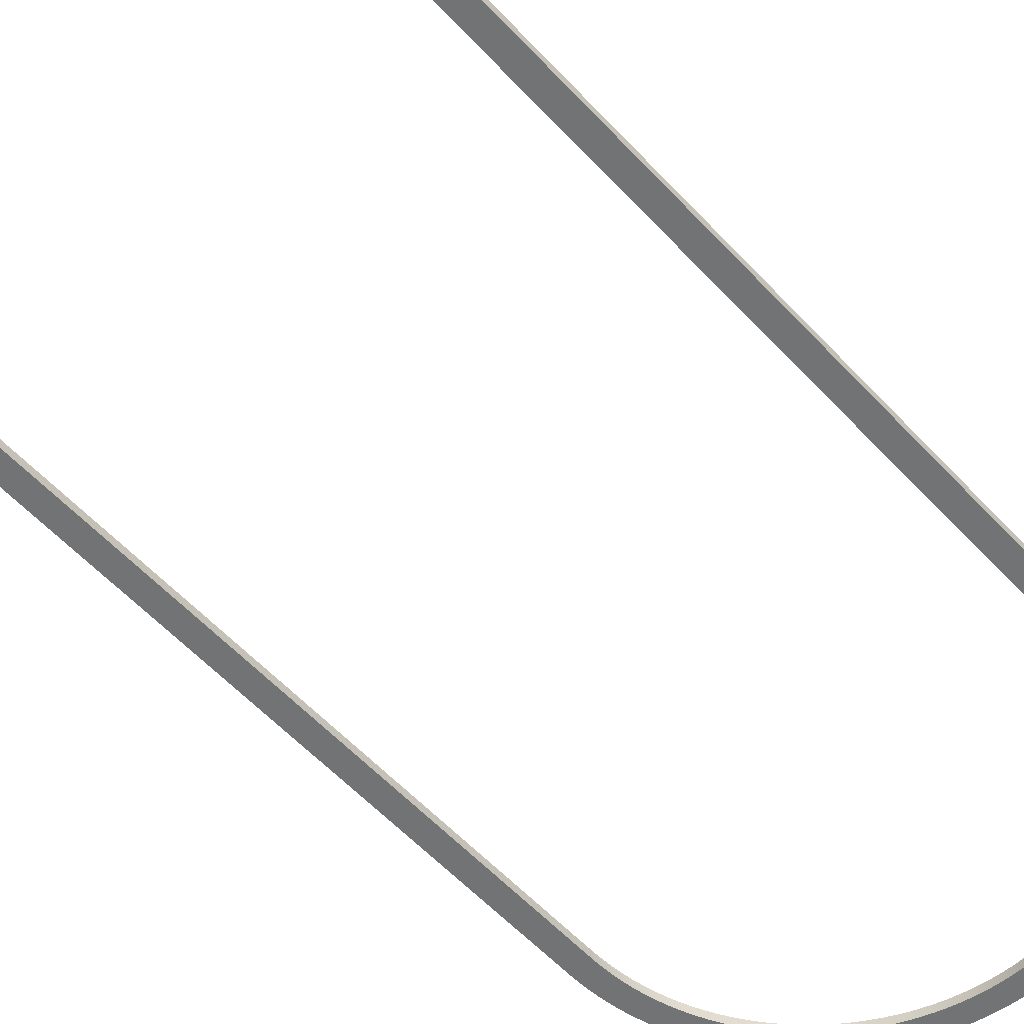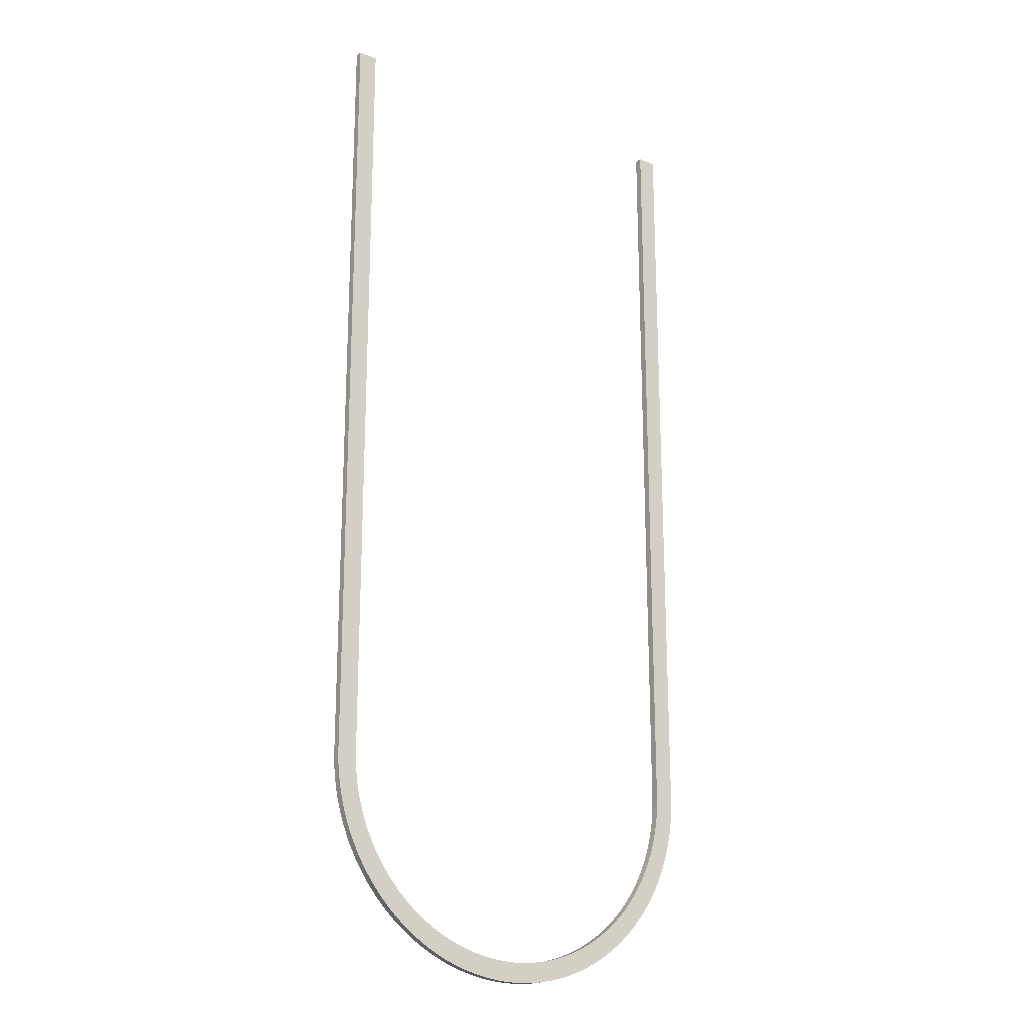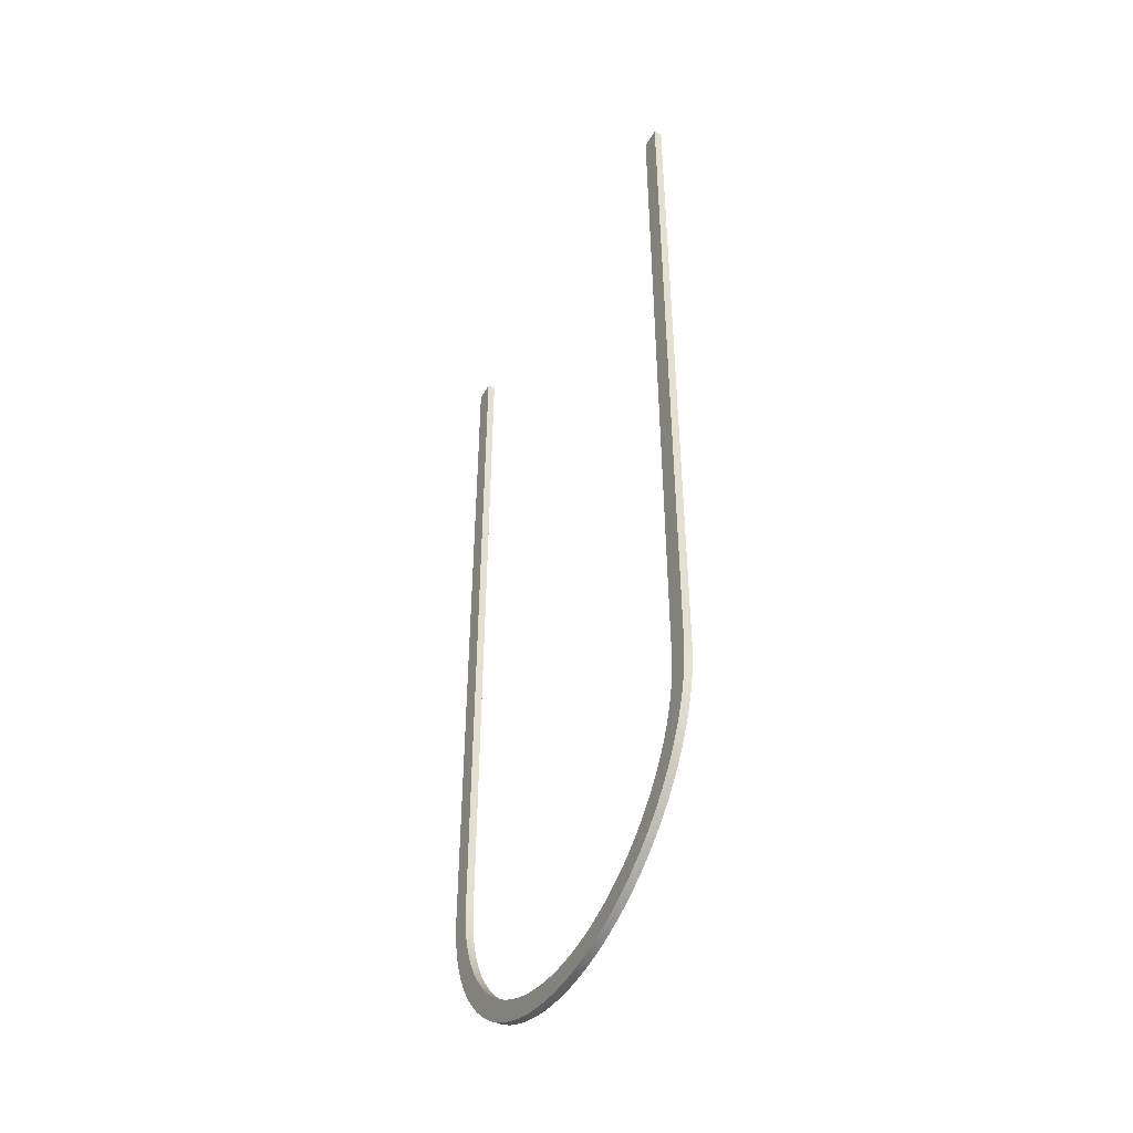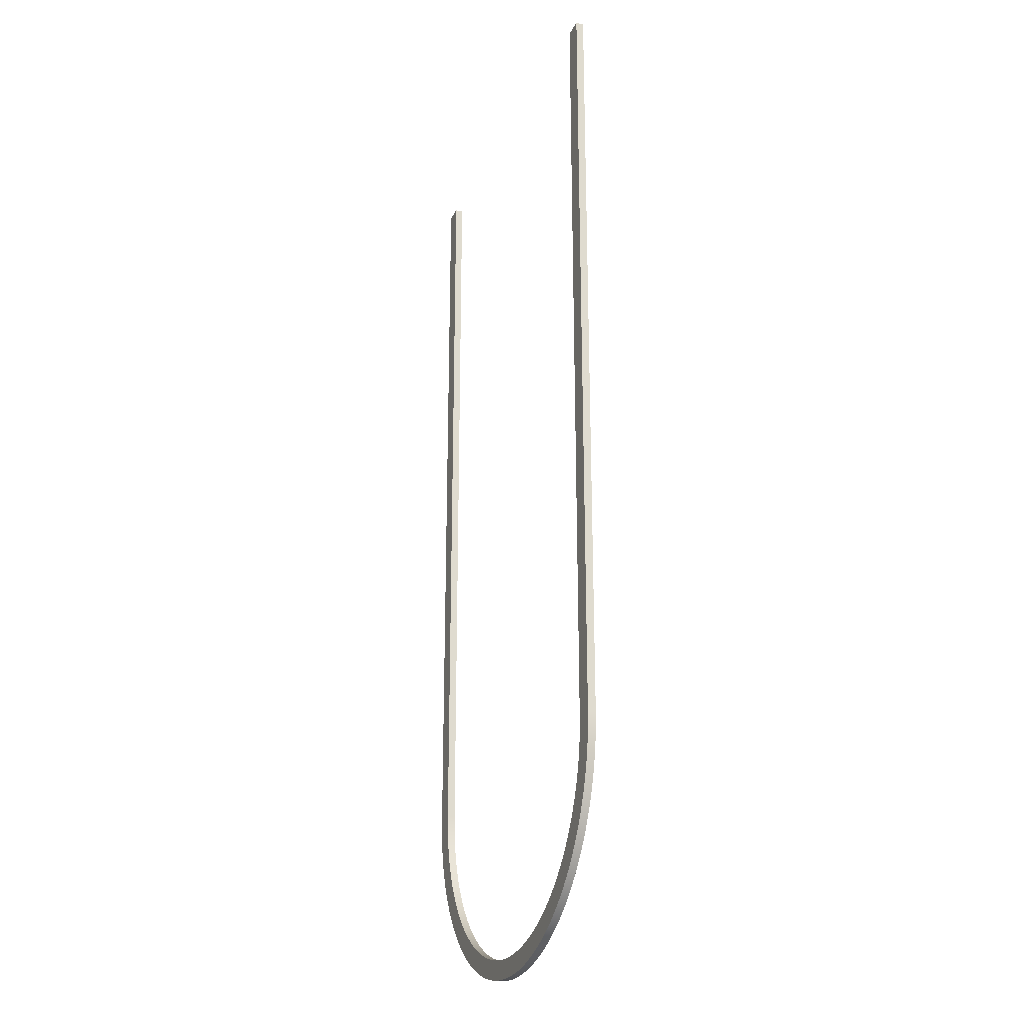
<metadata>
{"format":"obj","ext":"obj","renderer":"f3d","projection":"perspective","resolution":1024,"background":"white","views":[{"elev":-55.9,"azim":41.7,"up":"+Y"},{"elev":-20.2,"azim":-35.2,"up":"+Z"},{"elev":-47.3,"azim":-118.5,"up":"+Z"},{"elev":-24.1,"azim":69.2,"up":"+Z"}]}
</metadata>
<code>
g ソリッド1
v -0.265 0 0
v -0.265 0 1
v -0.265 0.01 1
v -0.265 0.01 0
v 0.265 0 0
v 0.2647 0 -0.01189
v 0.2639 0 -0.02375
v 0.2626 0 -0.03557
v 0.2607 0 -0.04732
v 0.2584 0 -0.05897
v 0.2555 0 -0.0705
v 0.252 0 -0.08189
v 0.2481 0 -0.09311
v 0.2437 0 -0.1042
v 0.2388 0 -0.115
v 0.2334 0 -0.1256
v 0.2275 0 -0.1359
v 0.2212 0 -0.146
v 0.2144 0 -0.1558
v 0.2072 0 -0.1652
v 0.1996 0 -0.1744
v 0.1915 0 -0.1831
v 0.1831 0 -0.1915
v 0.1744 0 -0.1996
v 0.1652 0 -0.2072
v 0.1558 0 -0.2144
v 0.146 0 -0.2212
v 0.1359 0 -0.2275
v 0.1256 0 -0.2334
v 0.115 0 -0.2388
v 0.1042 0 -0.2437
v 0.09311 0 -0.2481
v 0.08189 0 -0.252
v 0.0705 0 -0.2555
v 0.05897 0 -0.2584
v 0.04732 0 -0.2607
v 0.03557 0 -0.2626
v 0.02375 0 -0.2639
v 0.01189 0 -0.2647
v -0 0 -0.265
v -0.01189 0 -0.2647
v -0.02375 0 -0.2639
v -0.03557 0 -0.2626
v -0.04732 0 -0.2607
v -0.05897 0 -0.2584
v -0.0705 0 -0.2555
v -0.08189 0 -0.252
v -0.09311 0 -0.2481
v -0.1042 0 -0.2437
v -0.115 0 -0.2388
v -0.1256 0 -0.2334
v -0.1359 0 -0.2275
v -0.146 0 -0.2212
v -0.1558 0 -0.2144
v -0.1652 0 -0.2072
v -0.1744 0 -0.1996
v -0.1831 0 -0.1915
v -0.1915 0 -0.1831
v -0.1996 0 -0.1744
v -0.2072 0 -0.1652
v -0.2144 0 -0.1558
v -0.2212 0 -0.146
v -0.2275 0 -0.1359
v -0.2334 0 -0.1256
v -0.2388 0 -0.115
v -0.2437 0 -0.1042
v -0.2481 0 -0.09311
v -0.252 0 -0.08189
v -0.2555 0 -0.0705
v -0.2584 0 -0.05897
v -0.2607 0 -0.04732
v -0.2626 0 -0.03557
v -0.2639 0 -0.02375
v -0.2647 0 -0.01189
v -0.2647 0.01 -0.01189
v -0.2639 0.01 -0.02375
v -0.2626 0.01 -0.03557
v -0.2607 0.01 -0.04732
v -0.2584 0.01 -0.05897
v -0.2555 0.01 -0.0705
v -0.252 0.01 -0.08189
v -0.2481 0.01 -0.09311
v -0.2437 0.01 -0.1042
v -0.2388 0.01 -0.115
v -0.2334 0.01 -0.1256
v -0.2275 0.01 -0.1359
v -0.2212 0.01 -0.146
v -0.2144 0.01 -0.1558
v -0.2072 0.01 -0.1652
v -0.1996 0.01 -0.1744
v -0.1915 0.01 -0.1831
v -0.1831 0.01 -0.1915
v -0.1744 0.01 -0.1996
v -0.1652 0.01 -0.2072
v -0.1558 0.01 -0.2144
v -0.146 0.01 -0.2212
v -0.1359 0.01 -0.2275
v -0.1256 0.01 -0.2334
v -0.115 0.01 -0.2388
v -0.1042 0.01 -0.2437
v -0.09311 0.01 -0.2481
v -0.08189 0.01 -0.252
v -0.0705 0.01 -0.2555
v -0.05897 0.01 -0.2584
v -0.04732 0.01 -0.2607
v -0.03557 0.01 -0.2626
v -0.02375 0.01 -0.2639
v -0.01189 0.01 -0.2647
v -0 0.01 -0.265
v 0.01189 0.01 -0.2647
v 0.02375 0.01 -0.2639
v 0.03557 0.01 -0.2626
v 0.04732 0.01 -0.2607
v 0.05897 0.01 -0.2584
v 0.0705 0.01 -0.2555
v 0.08189 0.01 -0.252
v 0.09311 0.01 -0.2481
v 0.1042 0.01 -0.2437
v 0.115 0.01 -0.2388
v 0.1256 0.01 -0.2334
v 0.1359 0.01 -0.2275
v 0.146 0.01 -0.2212
v 0.1558 0.01 -0.2144
v 0.1652 0.01 -0.2072
v 0.1744 0.01 -0.1996
v 0.1831 0.01 -0.1915
v 0.1915 0.01 -0.1831
v 0.1996 0.01 -0.1744
v 0.2072 0.01 -0.1652
v 0.2144 0.01 -0.1558
v 0.2212 0.01 -0.146
v 0.2275 0.01 -0.1359
v 0.2334 0.01 -0.1256
v 0.2388 0.01 -0.115
v 0.2437 0.01 -0.1042
v 0.2481 0.01 -0.09311
v 0.252 0.01 -0.08189
v 0.2555 0.01 -0.0705
v 0.2584 0.01 -0.05897
v 0.2607 0.01 -0.04732
v 0.2626 0.01 -0.03557
v 0.2639 0.01 -0.02375
v 0.2647 0.01 -0.01189
v 0.265 0.01 0
v 0.265 0 1
v 0.265 0.01 1
v 0.24 0 1
v 0.24 0.01 1
v 0.24 0 0
v 0.24 0.01 0
v -0.24 0 0
v -0.2397 0 -0.01142
v -0.2389 0 -0.02281
v -0.2376 0 -0.03416
v -0.2357 0 -0.04542
v -0.2332 0 -0.05658
v -0.2303 0 -0.06762
v -0.2268 0 -0.0785
v -0.2228 0 -0.0892
v -0.2183 0 -0.0997
v -0.2133 0 -0.11
v -0.2078 0 -0.12
v -0.2019 0 -0.1298
v -0.1955 0 -0.1392
v -0.1887 0 -0.1484
v -0.1814 0 -0.1572
v -0.1737 0 -0.1656
v -0.1656 0 -0.1737
v -0.1572 0 -0.1814
v -0.1484 0 -0.1887
v -0.1392 0 -0.1955
v -0.1298 0 -0.2019
v -0.12 0 -0.2078
v -0.11 0 -0.2133
v -0.0997 0 -0.2183
v -0.0892 0 -0.2228
v -0.0785 0 -0.2268
v -0.06762 0 -0.2303
v -0.05658 0 -0.2332
v -0.04542 0 -0.2357
v -0.03416 0 -0.2376
v -0.02281 0 -0.2389
v -0.01142 0 -0.2397
v 0 0 -0.24
v 0.01142 0 -0.2397
v 0.02281 0 -0.2389
v 0.03416 0 -0.2376
v 0.04542 0 -0.2357
v 0.05658 0 -0.2332
v 0.06762 0 -0.2303
v 0.0785 0 -0.2268
v 0.0892 0 -0.2228
v 0.0997 0 -0.2183
v 0.11 0 -0.2133
v 0.12 0 -0.2078
v 0.1298 0 -0.2019
v 0.1392 0 -0.1955
v 0.1484 0 -0.1887
v 0.1572 0 -0.1814
v 0.1656 0 -0.1737
v 0.1737 0 -0.1656
v 0.1814 0 -0.1572
v 0.1887 0 -0.1484
v 0.1955 0 -0.1392
v 0.2019 0 -0.1298
v 0.2078 0 -0.12
v 0.2133 0 -0.11
v 0.2183 0 -0.0997
v 0.2228 0 -0.0892
v 0.2268 0 -0.0785
v 0.2303 0 -0.06762
v 0.2332 0 -0.05658
v 0.2357 0 -0.04542
v 0.2376 0 -0.03416
v 0.2389 0 -0.02281
v 0.2397 0 -0.01142
v 0.2397 0.01 -0.01142
v 0.2389 0.01 -0.02281
v 0.2376 0.01 -0.03416
v 0.2357 0.01 -0.04542
v 0.2332 0.01 -0.05658
v 0.2303 0.01 -0.06762
v 0.2268 0.01 -0.0785
v 0.2228 0.01 -0.0892
v 0.2183 0.01 -0.0997
v 0.2133 0.01 -0.11
v 0.2078 0.01 -0.12
v 0.2019 0.01 -0.1298
v 0.1955 0.01 -0.1392
v 0.1887 0.01 -0.1484
v 0.1814 0.01 -0.1572
v 0.1737 0.01 -0.1656
v 0.1656 0.01 -0.1737
v 0.1572 0.01 -0.1814
v 0.1484 0.01 -0.1887
v 0.1392 0.01 -0.1955
v 0.1298 0.01 -0.2019
v 0.12 0.01 -0.2078
v 0.11 0.01 -0.2133
v 0.0997 0.01 -0.2183
v 0.0892 0.01 -0.2228
v 0.0785 0.01 -0.2268
v 0.06762 0.01 -0.2303
v 0.05658 0.01 -0.2332
v 0.04542 0.01 -0.2357
v 0.03416 0.01 -0.2376
v 0.02281 0.01 -0.2389
v 0.01142 0.01 -0.2397
v 0 0.01 -0.24
v -0.01142 0.01 -0.2397
v -0.02281 0.01 -0.2389
v -0.03416 0.01 -0.2376
v -0.04542 0.01 -0.2357
v -0.05658 0.01 -0.2332
v -0.06762 0.01 -0.2303
v -0.0785 0.01 -0.2268
v -0.0892 0.01 -0.2228
v -0.0997 0.01 -0.2183
v -0.11 0.01 -0.2133
v -0.12 0.01 -0.2078
v -0.1298 0.01 -0.2019
v -0.1392 0.01 -0.1955
v -0.1484 0.01 -0.1887
v -0.1572 0.01 -0.1814
v -0.1656 0.01 -0.1737
v -0.1737 0.01 -0.1656
v -0.1814 0.01 -0.1572
v -0.1887 0.01 -0.1484
v -0.1955 0.01 -0.1392
v -0.2019 0.01 -0.1298
v -0.2078 0.01 -0.12
v -0.2133 0.01 -0.11
v -0.2183 0.01 -0.0997
v -0.2228 0.01 -0.0892
v -0.2268 0.01 -0.0785
v -0.2303 0.01 -0.06762
v -0.2332 0.01 -0.05658
v -0.2357 0.01 -0.04542
v -0.2376 0.01 -0.03416
v -0.2389 0.01 -0.02281
v -0.2397 0.01 -0.01142
v -0.24 0.01 0
v -0.24 0 1
v -0.24 0.01 1
f 1 2 4
f 4 2 3
f 144 5 143
f 143 5 6
f 143 6 7
f 143 7 142
f 142 7 8
f 142 8 141
f 141 8 9
f 141 9 140
f 140 9 10
f 140 10 139
f 139 10 11
f 139 11 138
f 138 11 12
f 138 12 137
f 137 12 13
f 137 13 136
f 136 13 14
f 136 14 135
f 135 14 15
f 135 15 134
f 134 15 16
f 134 16 133
f 133 16 17
f 133 17 132
f 132 17 18
f 132 18 131
f 131 18 19
f 131 19 130
f 130 19 20
f 130 20 129
f 129 20 21
f 129 21 128
f 128 21 22
f 128 22 127
f 127 22 23
f 127 23 126
f 126 23 24
f 126 24 125
f 125 24 25
f 125 25 124
f 124 25 26
f 124 26 123
f 123 26 27
f 123 27 122
f 122 27 28
f 122 28 121
f 121 28 29
f 121 29 120
f 120 29 30
f 120 30 119
f 119 30 31
f 119 31 118
f 118 31 32
f 118 32 117
f 117 32 33
f 117 33 116
f 116 33 34
f 116 34 115
f 115 34 35
f 115 35 114
f 114 35 36
f 114 36 113
f 113 36 37
f 113 37 112
f 112 37 38
f 112 38 111
f 111 38 39
f 111 39 110
f 110 39 40
f 110 40 109
f 109 40 41
f 109 41 108
f 108 41 42
f 108 42 107
f 107 42 43
f 107 43 106
f 106 43 44
f 106 44 105
f 105 44 45
f 105 45 104
f 104 45 46
f 104 46 103
f 103 46 47
f 103 47 102
f 102 47 48
f 102 48 101
f 101 48 49
f 101 49 100
f 100 49 50
f 100 50 99
f 99 50 51
f 99 51 98
f 98 51 52
f 98 52 97
f 97 52 53
f 97 53 96
f 96 53 54
f 96 54 95
f 95 54 55
f 95 55 94
f 94 55 56
f 94 56 93
f 93 56 57
f 93 57 92
f 92 57 58
f 92 58 91
f 91 58 59
f 91 59 90
f 90 59 60
f 90 60 89
f 89 60 61
f 89 61 88
f 88 61 62
f 88 62 87
f 87 62 63
f 87 63 86
f 86 63 64
f 86 64 85
f 85 64 65
f 85 65 84
f 84 65 66
f 84 66 83
f 83 66 67
f 83 67 82
f 82 67 68
f 82 68 81
f 81 68 69
f 81 69 80
f 80 69 70
f 80 70 79
f 79 70 71
f 79 71 78
f 78 71 72
f 78 72 77
f 77 72 73
f 77 73 76
f 76 73 74
f 76 74 75
f 75 74 4
f 4 74 1
f 145 5 146
f 146 5 144
f 147 145 148
f 148 145 146
f 149 147 150
f 150 147 148
f 282 151 281
f 281 151 152
f 281 152 280
f 280 152 153
f 280 153 279
f 279 153 154
f 279 154 278
f 278 154 155
f 278 155 277
f 277 155 156
f 277 156 276
f 276 156 157
f 276 157 275
f 275 157 158
f 275 158 274
f 274 158 159
f 274 159 273
f 273 159 160
f 273 160 272
f 272 160 161
f 272 161 271
f 271 161 162
f 271 162 270
f 270 162 163
f 270 163 269
f 269 163 164
f 269 164 268
f 268 164 165
f 268 165 267
f 267 165 166
f 267 166 266
f 266 166 167
f 266 167 265
f 265 167 168
f 265 168 264
f 264 168 169
f 264 169 263
f 263 169 170
f 263 170 262
f 262 170 171
f 262 171 261
f 261 171 172
f 261 172 260
f 260 172 173
f 260 173 259
f 259 173 174
f 259 174 258
f 258 174 175
f 258 175 257
f 257 175 176
f 257 176 256
f 256 176 177
f 256 177 255
f 255 177 178
f 255 178 254
f 254 178 179
f 254 179 253
f 253 179 180
f 253 180 252
f 252 180 181
f 252 181 251
f 251 181 182
f 251 182 250
f 250 182 183
f 250 183 249
f 249 183 184
f 249 184 248
f 248 184 185
f 248 185 247
f 247 185 186
f 247 186 246
f 246 186 187
f 246 187 245
f 245 187 188
f 245 188 244
f 244 188 189
f 244 189 243
f 243 189 190
f 243 190 242
f 242 190 191
f 242 191 241
f 241 191 192
f 241 192 240
f 240 192 193
f 240 193 239
f 239 193 194
f 239 194 238
f 238 194 195
f 238 195 237
f 237 195 196
f 237 196 236
f 236 196 197
f 236 197 235
f 235 197 198
f 235 198 234
f 234 198 199
f 234 199 233
f 233 199 200
f 233 200 232
f 232 200 201
f 232 201 231
f 231 201 202
f 231 202 230
f 230 202 203
f 230 203 229
f 229 203 204
f 229 204 228
f 228 204 205
f 228 205 227
f 227 205 206
f 227 206 226
f 226 206 207
f 226 207 225
f 225 207 208
f 225 208 224
f 224 208 209
f 224 209 223
f 223 209 210
f 223 210 222
f 222 210 211
f 222 211 221
f 221 211 212
f 221 212 220
f 220 212 213
f 220 213 219
f 219 213 214
f 219 214 218
f 218 214 215
f 218 215 217
f 217 215 216
f 217 216 150
f 150 216 149
f 283 151 284
f 284 151 282
f 2 283 3
f 3 283 284
f 284 282 3
f 3 282 4
f 4 282 75
f 75 282 281
f 75 281 76
f 76 281 280
f 76 280 77
f 77 280 78
f 78 280 279
f 78 279 79
f 79 279 278
f 79 278 80
f 80 278 81
f 81 278 277
f 81 277 82
f 82 277 276
f 82 276 83
f 83 276 275
f 83 275 84
f 84 275 274
f 84 274 85
f 85 274 273
f 85 273 86
f 86 273 272
f 86 272 87
f 87 272 271
f 87 271 88
f 88 271 270
f 88 270 89
f 89 270 269
f 89 269 90
f 90 269 268
f 90 268 91
f 91 268 267
f 91 267 92
f 92 267 266
f 92 266 93
f 93 266 265
f 93 265 94
f 94 265 264
f 94 264 95
f 95 264 263
f 95 263 96
f 96 263 262
f 96 262 97
f 97 262 261
f 97 261 98
f 98 261 260
f 98 260 99
f 99 260 259
f 99 259 100
f 100 259 258
f 100 258 101
f 101 258 257
f 101 257 102
f 102 257 256
f 102 256 103
f 103 256 255
f 103 255 104
f 104 255 254
f 104 254 105
f 105 254 253
f 105 253 106
f 106 253 252
f 106 252 107
f 107 252 251
f 107 251 108
f 108 251 250
f 108 250 109
f 109 250 249
f 109 249 248
f 109 248 110
f 110 248 247
f 110 247 111
f 111 247 246
f 111 246 112
f 112 246 245
f 112 245 113
f 113 245 244
f 113 244 114
f 114 244 243
f 114 243 115
f 115 243 242
f 115 242 116
f 116 242 241
f 116 241 117
f 117 241 240
f 117 240 118
f 118 240 239
f 118 239 119
f 119 239 238
f 119 238 120
f 120 238 237
f 120 237 121
f 121 237 236
f 121 236 122
f 122 236 235
f 122 235 123
f 123 235 234
f 123 234 124
f 124 234 233
f 124 233 125
f 125 233 232
f 125 232 126
f 126 232 231
f 126 231 127
f 127 231 230
f 127 230 128
f 128 230 229
f 128 229 129
f 129 229 228
f 129 228 130
f 130 228 227
f 130 227 131
f 131 227 226
f 131 226 132
f 132 226 225
f 132 225 133
f 133 225 224
f 133 224 134
f 134 224 223
f 134 223 135
f 135 223 222
f 135 222 136
f 136 222 221
f 136 221 137
f 137 221 220
f 137 220 138
f 138 220 139
f 139 220 219
f 139 219 140
f 140 219 218
f 140 218 141
f 141 218 142
f 142 218 217
f 142 217 143
f 143 217 150
f 143 150 144
f 144 150 148
f 144 148 146
f 283 2 151
f 151 2 1
f 151 1 74
f 151 74 152
f 152 74 73
f 152 73 153
f 153 73 72
f 153 72 71
f 153 71 154
f 154 71 70
f 154 70 155
f 155 70 69
f 155 69 68
f 155 68 156
f 156 68 67
f 156 67 157
f 157 67 66
f 157 66 158
f 158 66 65
f 158 65 159
f 159 65 64
f 159 64 160
f 160 64 63
f 160 63 161
f 161 63 62
f 161 62 162
f 162 62 61
f 162 61 163
f 163 61 60
f 163 60 164
f 164 60 59
f 164 59 165
f 165 59 58
f 165 58 166
f 166 58 57
f 166 57 167
f 167 57 56
f 167 56 168
f 168 56 55
f 168 55 169
f 169 55 54
f 169 54 170
f 170 54 53
f 170 53 171
f 171 53 52
f 171 52 172
f 172 52 51
f 172 51 173
f 173 51 50
f 173 50 174
f 174 50 49
f 174 49 175
f 175 49 48
f 175 48 176
f 176 48 47
f 176 47 177
f 177 47 46
f 177 46 178
f 178 46 45
f 178 45 179
f 179 45 44
f 179 44 180
f 180 44 43
f 180 43 181
f 181 43 42
f 181 42 182
f 182 42 41
f 182 41 183
f 183 41 40
f 183 40 184
f 184 40 185
f 185 40 39
f 185 39 186
f 186 39 38
f 186 38 187
f 187 38 37
f 187 37 188
f 188 37 36
f 188 36 189
f 189 36 35
f 189 35 190
f 190 35 34
f 190 34 191
f 191 34 33
f 191 33 192
f 192 33 32
f 192 32 193
f 193 32 31
f 193 31 194
f 194 31 30
f 194 30 195
f 195 30 29
f 195 29 196
f 196 29 28
f 196 28 197
f 197 28 27
f 197 27 198
f 198 27 26
f 198 26 199
f 199 26 25
f 199 25 200
f 200 25 24
f 200 24 201
f 201 24 23
f 201 23 202
f 202 23 22
f 202 22 203
f 203 22 21
f 203 21 204
f 204 21 20
f 204 20 205
f 205 20 19
f 205 19 206
f 206 19 18
f 206 18 207
f 207 18 17
f 207 17 208
f 208 17 16
f 208 16 209
f 209 16 15
f 209 15 210
f 210 15 14
f 210 14 211
f 211 14 13
f 211 13 212
f 212 13 12
f 212 12 213
f 213 12 11
f 213 11 10
f 213 10 214
f 214 10 9
f 214 9 215
f 215 9 8
f 215 8 7
f 215 7 216
f 216 7 6
f 216 6 149
f 149 6 5
f 149 5 147
f 147 5 145

</code>
